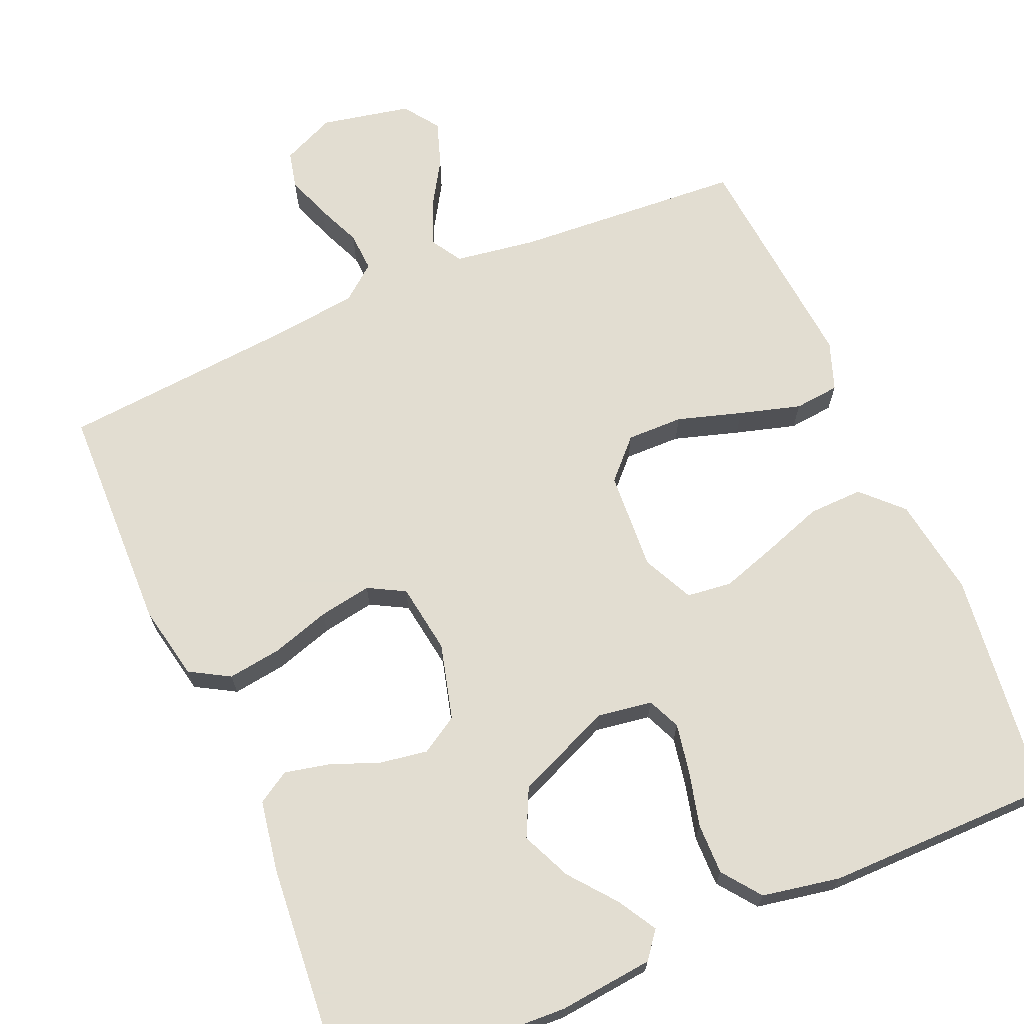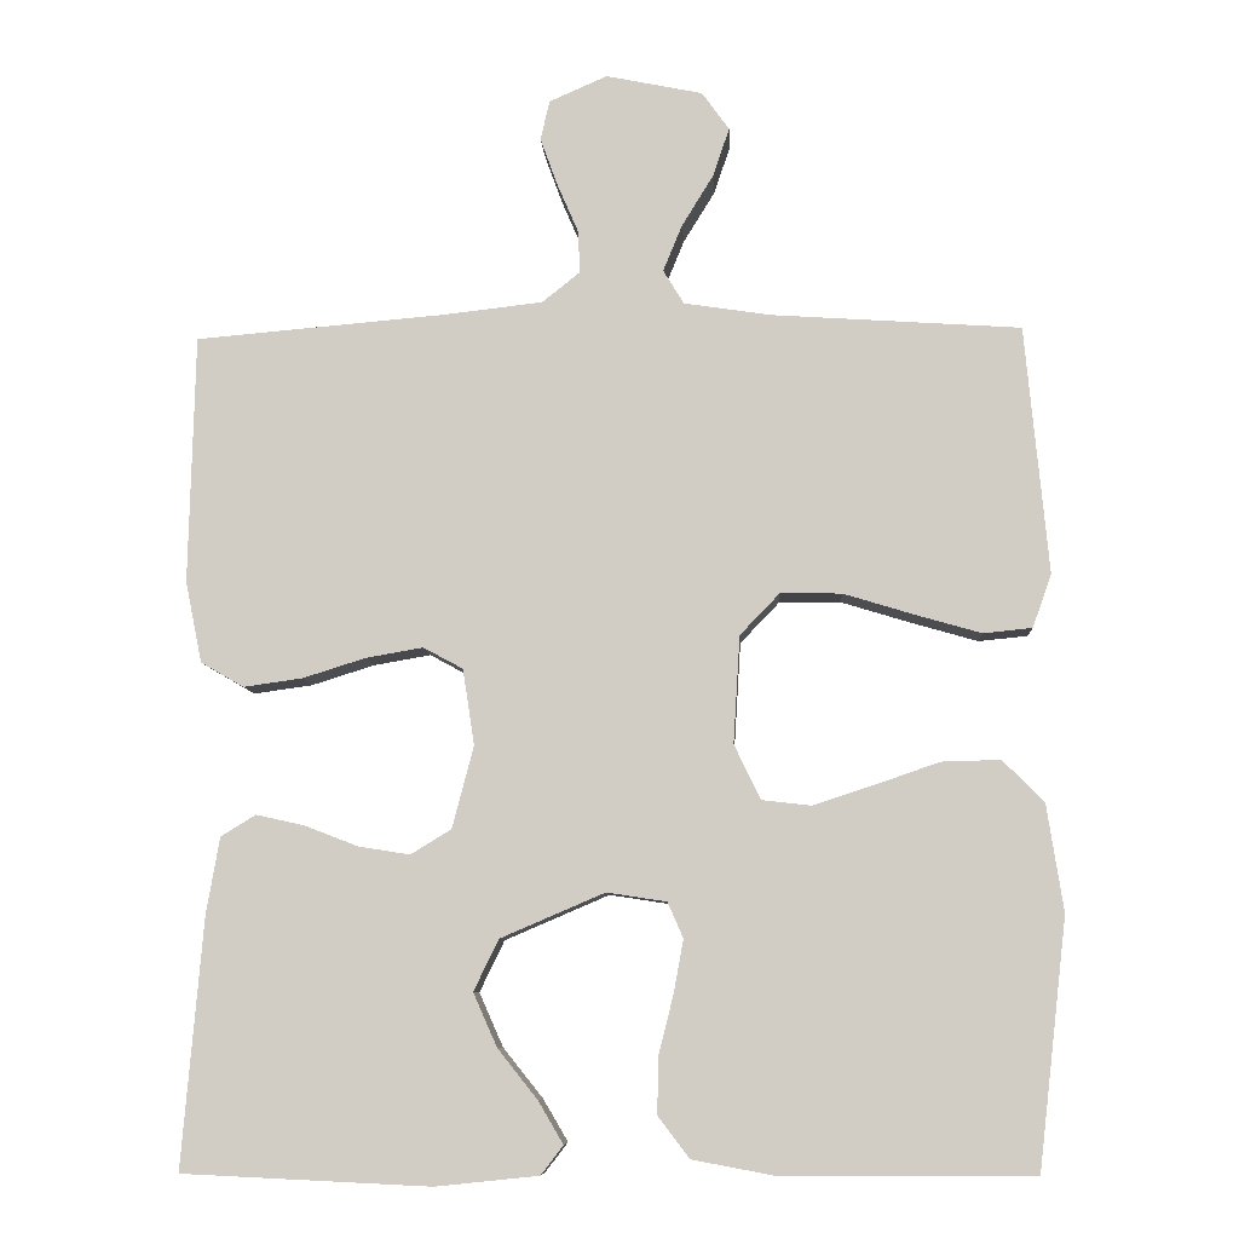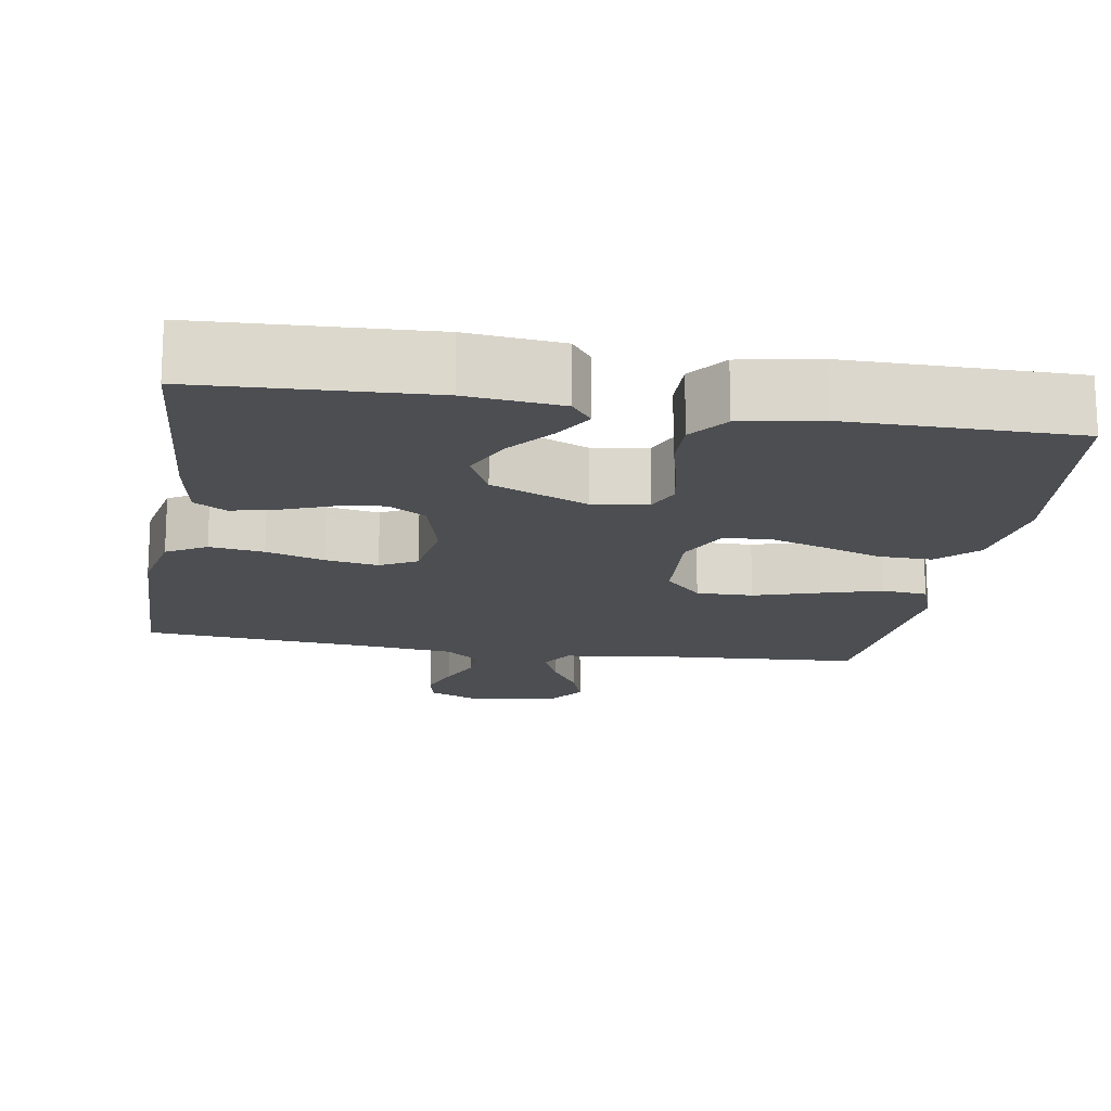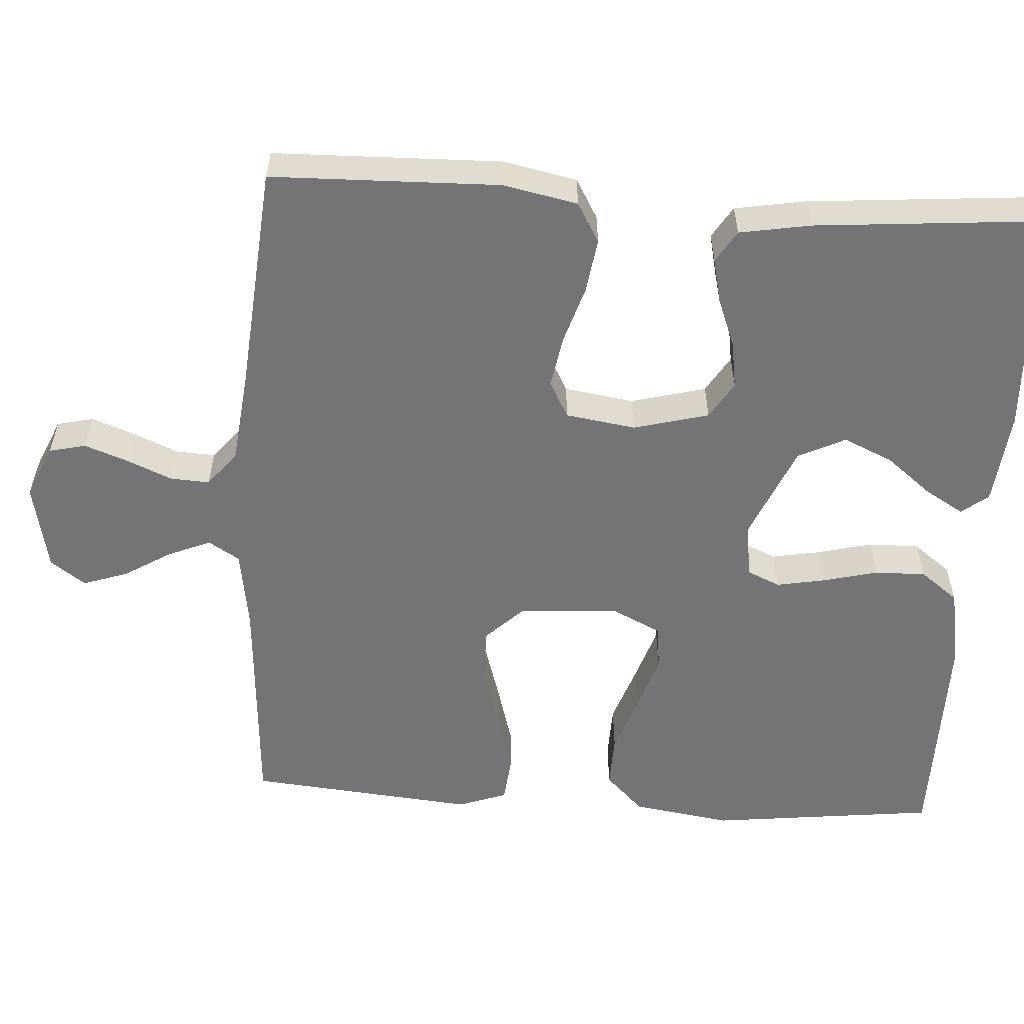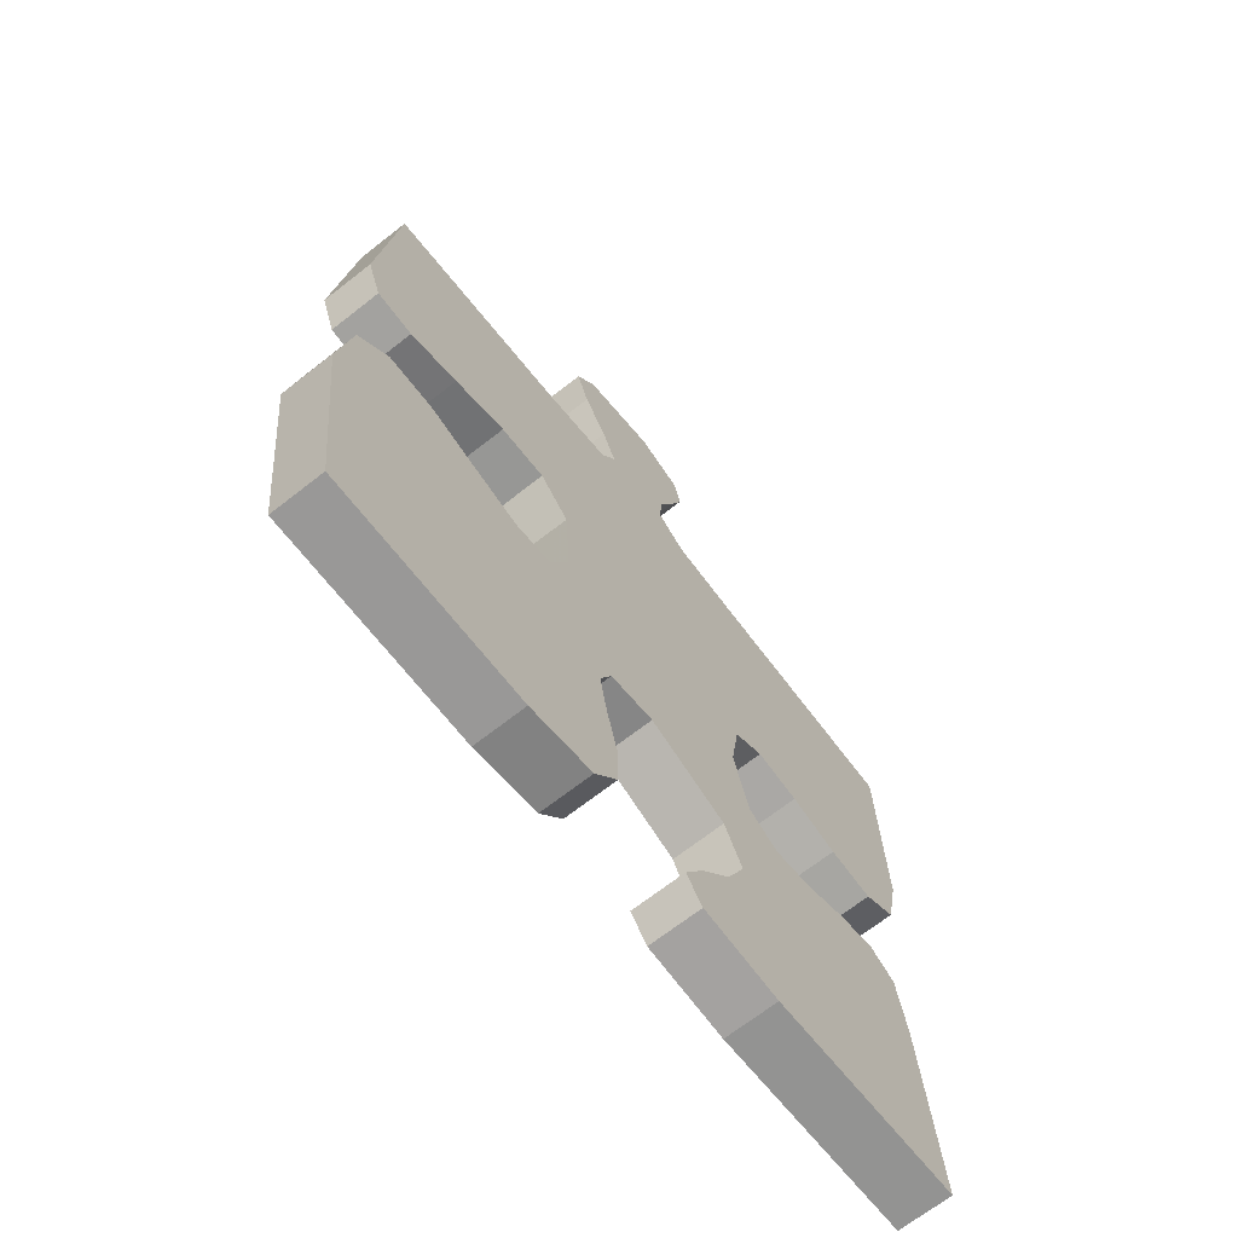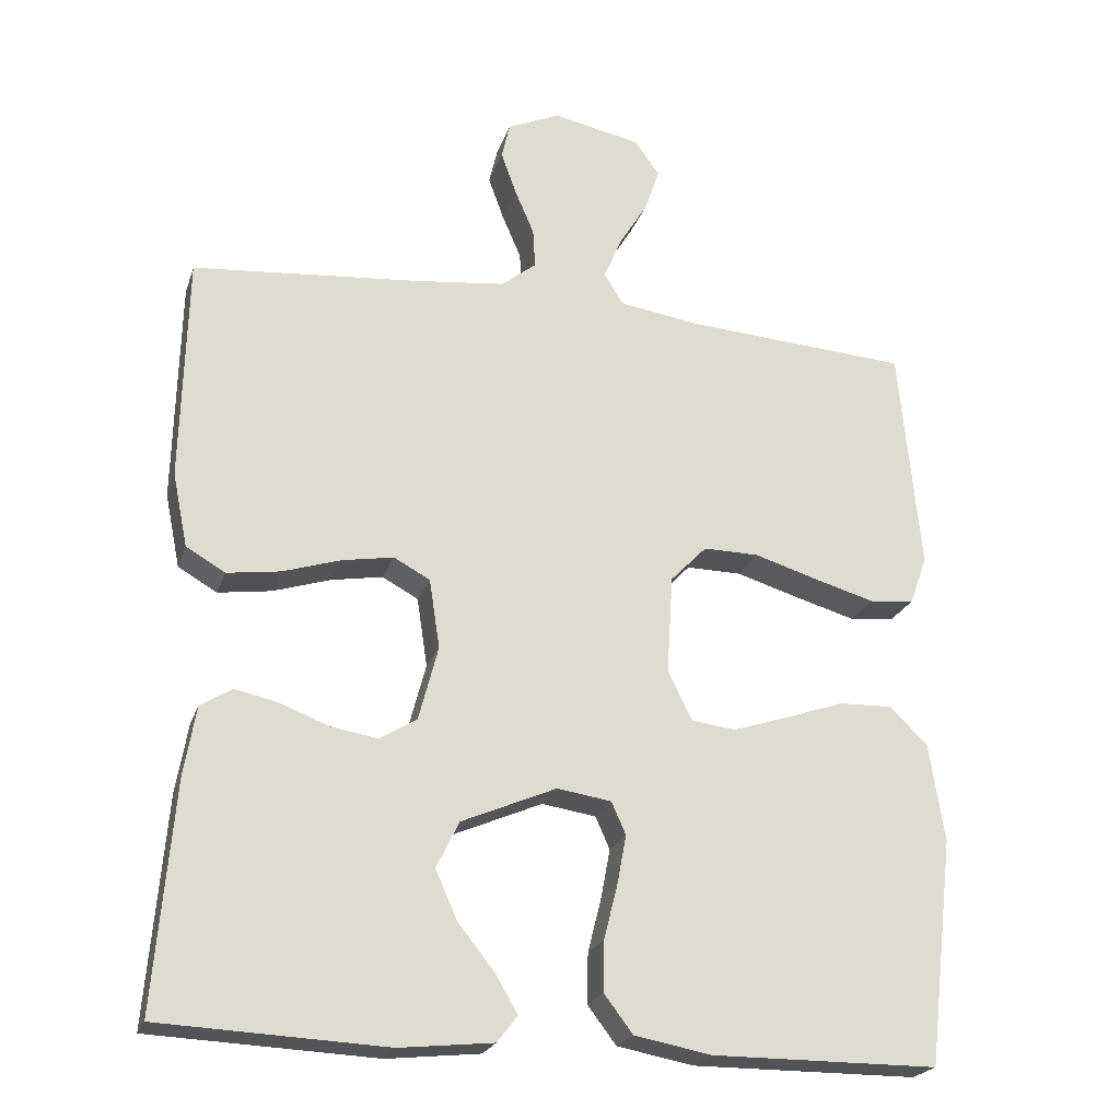
<metadata>
{"format":"obj","ext":"obj","renderer":"f3d","projection":"perspective","resolution":1024,"background":"white","views":[{"elev":68.6,"azim":156.8,"up":"+Y"},{"elev":-8.2,"azim":-176.8,"up":"+Z"},{"elev":-16.6,"azim":170.7,"up":"+Y"},{"elev":-56.3,"azim":86.4,"up":"+Y"},{"elev":-68.6,"azim":-51.9,"up":"+Z"},{"elev":-22.5,"azim":163.9,"up":"+Z"}]}
</metadata>
<code>
v 0.5 0.07 0.5
v 0.507 0.07 0.2
v 0.487 0.07 0.102
v 0.435 0.07 0.072
v 0.364 0.07 0.082
v 0.288 0.07 0.106
v 0.219 0.07 0.118
v 0.171 0.07 0.092
v 0.157 0.07 0
v 0.183 0.07 -0.099
v 0.232 0.07 -0.129
v 0.294 0.07 -0.119
v 0.359 0.07 -0.094
v 0.417 0.07 -0.081
v 0.459 0.07 -0.107
v 0.475 0.07 -0.2
v 0.5 0.07 -0.5
v 0.2 0.07 -0.514
v 0.076 0.07 -0.501
v 0.049 0.07 -0.466
v 0.079 0.07 -0.415
v 0.127 0.07 -0.355
v 0.156 0.07 -0.29
v 0.126 0.07 -0.228
v 0 0.07 -0.174
v -0.072 0.07 -0.185
v -0.091 0.07 -0.228
v -0.079 0.07 -0.293
v -0.061 0.07 -0.365
v -0.06 0.07 -0.432
v -0.098 0.07 -0.482
v -0.2 0.07 -0.501
v -0.5 0.07 -0.5
v -0.535 0.07 -0.2
v -0.515 0.07 -0.07
v -0.465 0.07 -0.02
v -0.394 0.07 -0.022
v -0.316 0.07 -0.049
v -0.242 0.07 -0.073
v -0.183 0.07 -0.066
v -0.151 0.07 0
v -0.159 0.07 0.13
v -0.207 0.07 0.18
v -0.281 0.07 0.179
v -0.366 0.07 0.153
v -0.446 0.07 0.13
v -0.505 0.07 0.136
v -0.528 0.07 0.2
v -0.5 0.07 0.5
v -0.2 0.07 0.52
v -0.094 0.07 0.536
v -0.069 0.07 0.577
v -0.092 0.07 0.633
v -0.13 0.07 0.695
v -0.15 0.07 0.754
v -0.117 0.07 0.8
v 0 0.07 0.824
v 0.07 0.07 0.793
v 0.081 0.07 0.745
v 0.06 0.07 0.687
v 0.035 0.07 0.629
v 0.032 0.07 0.577
v 0.078 0.07 0.54
v 0.2 0.07 0.526
v 0.5 0 0.5
v 0.507 0 0.2
v 0.487 0 0.102
v 0.435 0 0.072
v 0.364 0 0.082
v 0.288 0 0.106
v 0.219 0 0.118
v 0.171 0 0.092
v 0.157 0 0
v 0.183 0 -0.099
v 0.232 0 -0.129
v 0.294 0 -0.119
v 0.359 0 -0.094
v 0.417 0 -0.081
v 0.459 0 -0.107
v 0.475 0 -0.2
v 0.5 0 -0.5
v 0.2 0 -0.514
v 0.076 0 -0.501
v 0.049 0 -0.466
v 0.079 0 -0.415
v 0.127 0 -0.355
v 0.156 0 -0.29
v 0.126 0 -0.228
v 0 0 -0.174
v -0.072 0 -0.185
v -0.091 0 -0.228
v -0.079 0 -0.293
v -0.061 0 -0.365
v -0.06 0 -0.432
v -0.098 0 -0.482
v -0.2 0 -0.501
v -0.5 0 -0.5
v -0.535 0 -0.2
v -0.515 0 -0.07
v -0.465 0 -0.02
v -0.394 0 -0.022
v -0.316 0 -0.049
v -0.242 0 -0.073
v -0.183 0 -0.066
v -0.151 0 0
v -0.159 0 0.13
v -0.207 0 0.18
v -0.281 0 0.179
v -0.366 0 0.153
v -0.446 0 0.13
v -0.505 0 0.136
v -0.528 0 0.2
v -0.5 0 0.5
v -0.2 0 0.52
v -0.094 0 0.536
v -0.069 0 0.577
v -0.092 0 0.633
v -0.13 0 0.695
v -0.15 0 0.754
v -0.117 0 0.8
v 0 0 0.824
v 0.07 0 0.793
v 0.081 0 0.745
v 0.06 0 0.687
v 0.035 0 0.629
v 0.032 0 0.577
v 0.078 0 0.54
v 0.2 0 0.526
f 58 59 60 61
f 56 57 58 61
f 56 61 62
f 53 54 55 56
f 52 53 56 62
f 51 52 62 63
f 47 48 49 50
f 44 45 46 47
f 44 47 50 51
f 35 36 37 38
f 35 38 39
f 34 35 39
f 33 34 39 40
f 31 32 33 40
f 28 29 30 31
f 27 28 31 40
f 19 20 21 22
f 19 22 23
f 18 19 23
f 17 18 23
f 16 17 23 24
f 12 13 14 15
f 11 12 15 16
f 3 4 5 6
f 3 6 7
f 64 1 2 3
f 64 3 7
f 63 64 7 8
f 43 44 51 63
f 42 43 63 8
f 41 42 8 9
f 26 27 40 41
f 25 26 41 9
f 11 16 24 25
f 10 11 25
f 9 10 25
f 125 124 123 122
f 125 122 121 120
f 126 125 120
f 120 119 118 117
f 126 120 117 116
f 127 126 116 115
f 114 113 112 111
f 111 110 109 108
f 115 114 111 108
f 102 101 100 99
f 103 102 99
f 103 99 98
f 104 103 98 97
f 104 97 96 95
f 95 94 93 92
f 104 95 92 91
f 86 85 84 83
f 87 86 83
f 87 83 82
f 87 82 81
f 88 87 81 80
f 79 78 77 76
f 80 79 76 75
f 70 69 68 67
f 71 70 67
f 67 66 65 128
f 71 67 128
f 72 71 128 127
f 127 115 108 107
f 72 127 107 106
f 73 72 106 105
f 105 104 91 90
f 73 105 90 89
f 89 88 80 75
f 89 75 74
f 89 74 73
f 1 65 66 2
f 2 66 67 3
f 3 67 68 4
f 4 68 69 5
f 5 69 70 6
f 6 70 71 7
f 7 71 72 8
f 8 72 73 9
f 9 73 74 10
f 10 74 75 11
f 11 75 76 12
f 12 76 77 13
f 13 77 78 14
f 14 78 79 15
f 15 79 80 16
f 16 80 81 17
f 17 81 82 18
f 18 82 83 19
f 19 83 84 20
f 20 84 85 21
f 21 85 86 22
f 22 86 87 23
f 23 87 88 24
f 24 88 89 25
f 25 89 90 26
f 26 90 91 27
f 27 91 92 28
f 28 92 93 29
f 29 93 94 30
f 30 94 95 31
f 31 95 96 32
f 32 96 97 33
f 33 97 98 34
f 34 98 99 35
f 35 99 100 36
f 36 100 101 37
f 37 101 102 38
f 38 102 103 39
f 39 103 104 40
f 40 104 105 41
f 41 105 106 42
f 42 106 107 43
f 43 107 108 44
f 44 108 109 45
f 45 109 110 46
f 46 110 111 47
f 47 111 112 48
f 48 112 113 49
f 49 113 114 50
f 50 114 115 51
f 51 115 116 52
f 52 116 117 53
f 53 117 118 54
f 54 118 119 55
f 55 119 120 56
f 56 120 121 57
f 57 121 122 58
f 58 122 123 59
f 59 123 124 60
f 60 124 125 61
f 61 125 126 62
f 62 126 127 63
f 63 127 128 64
f 64 128 65 1

</code>
